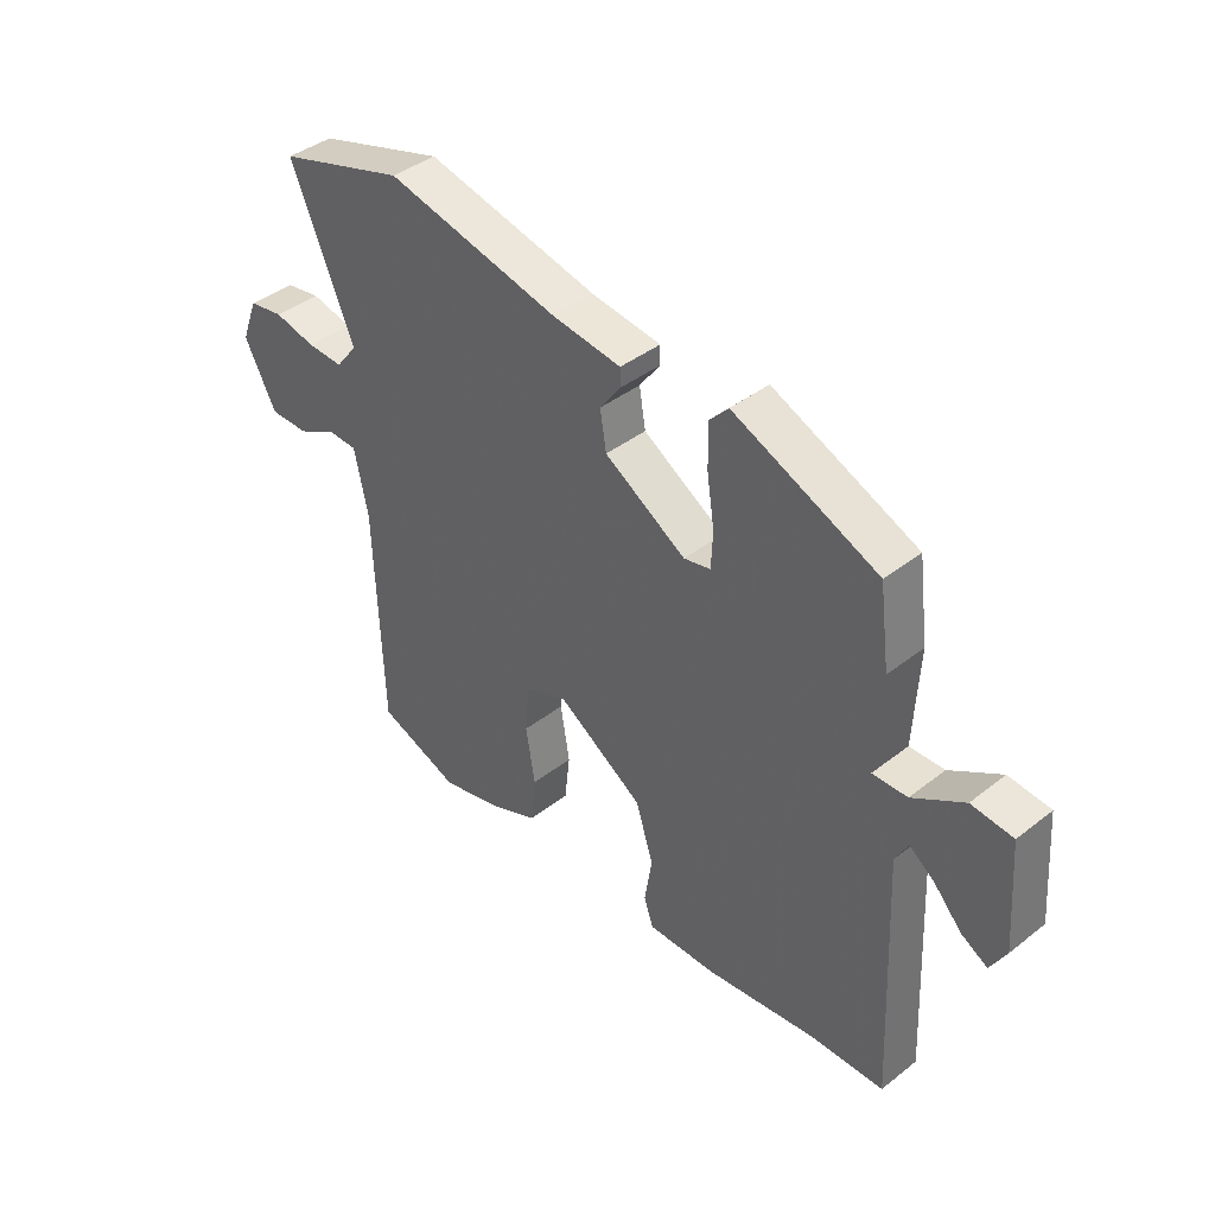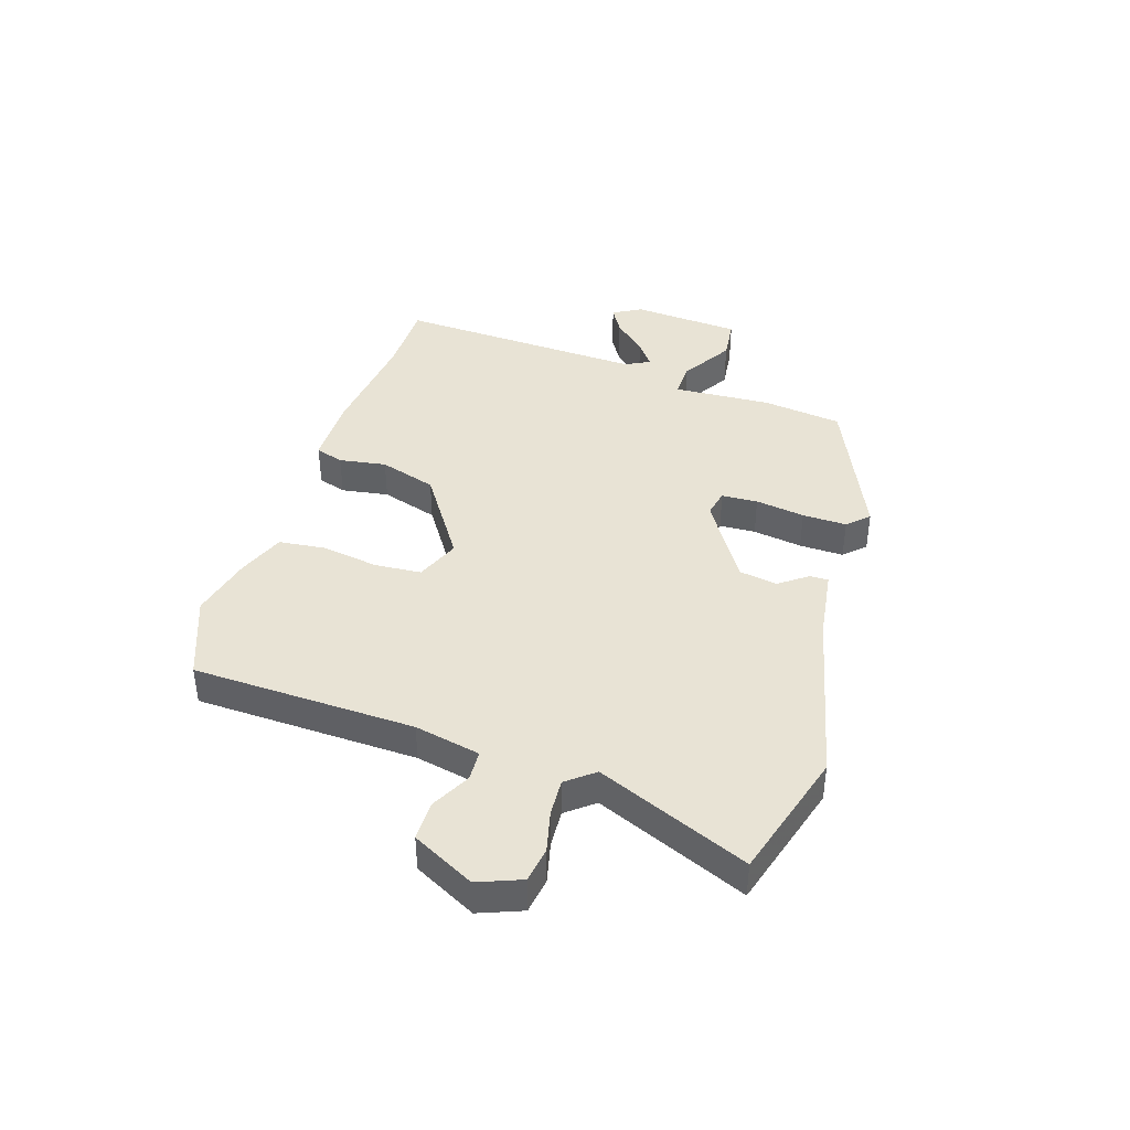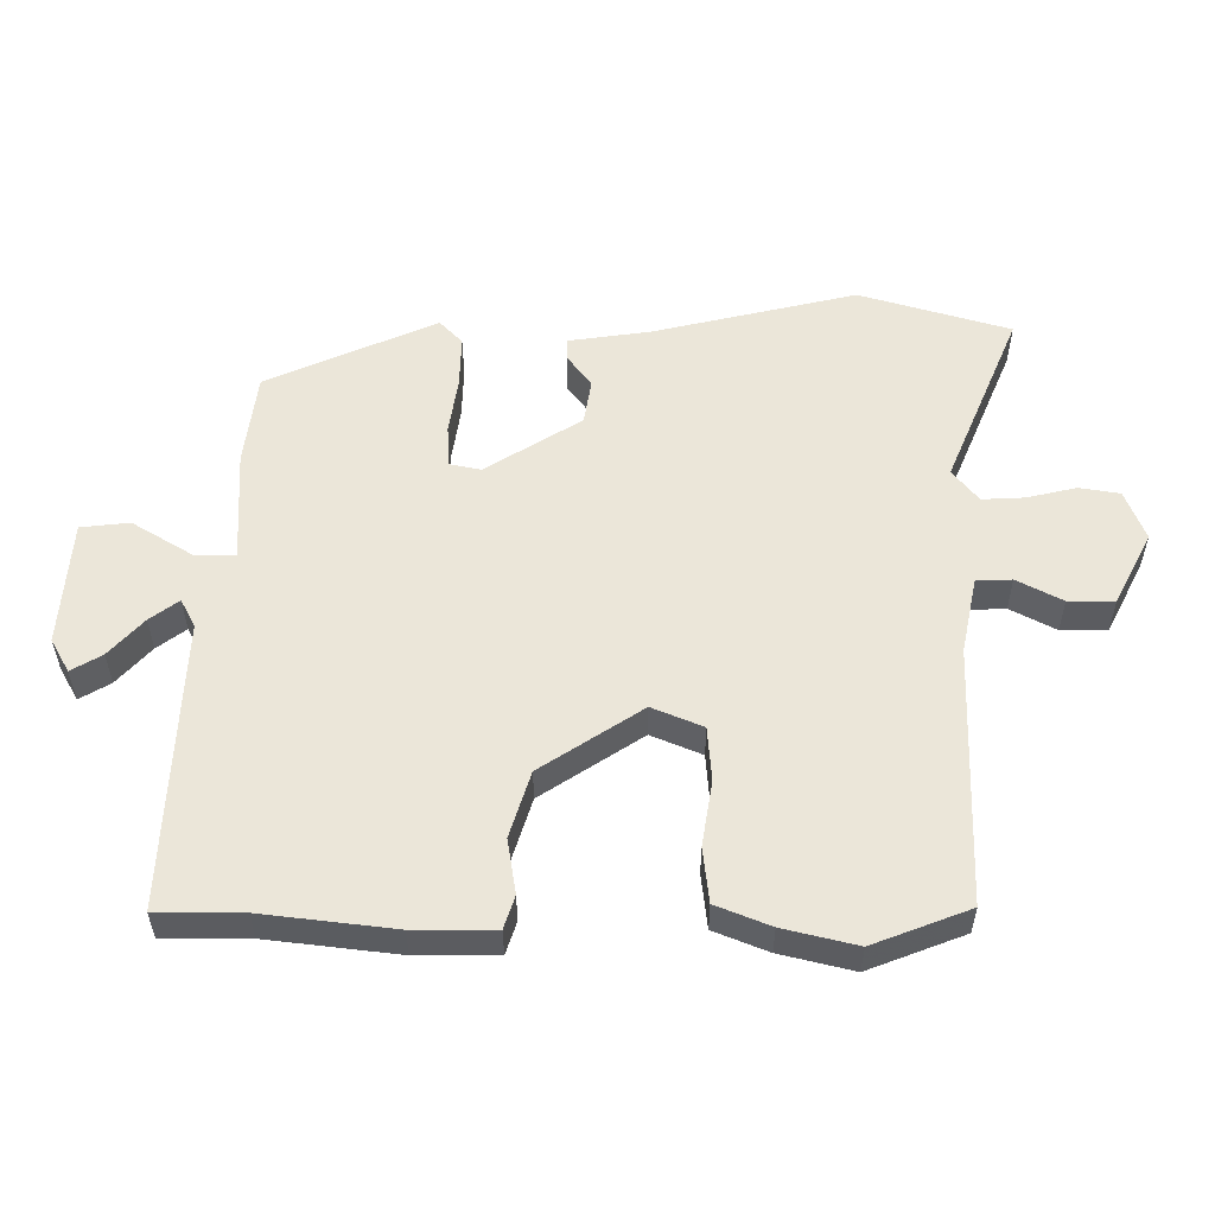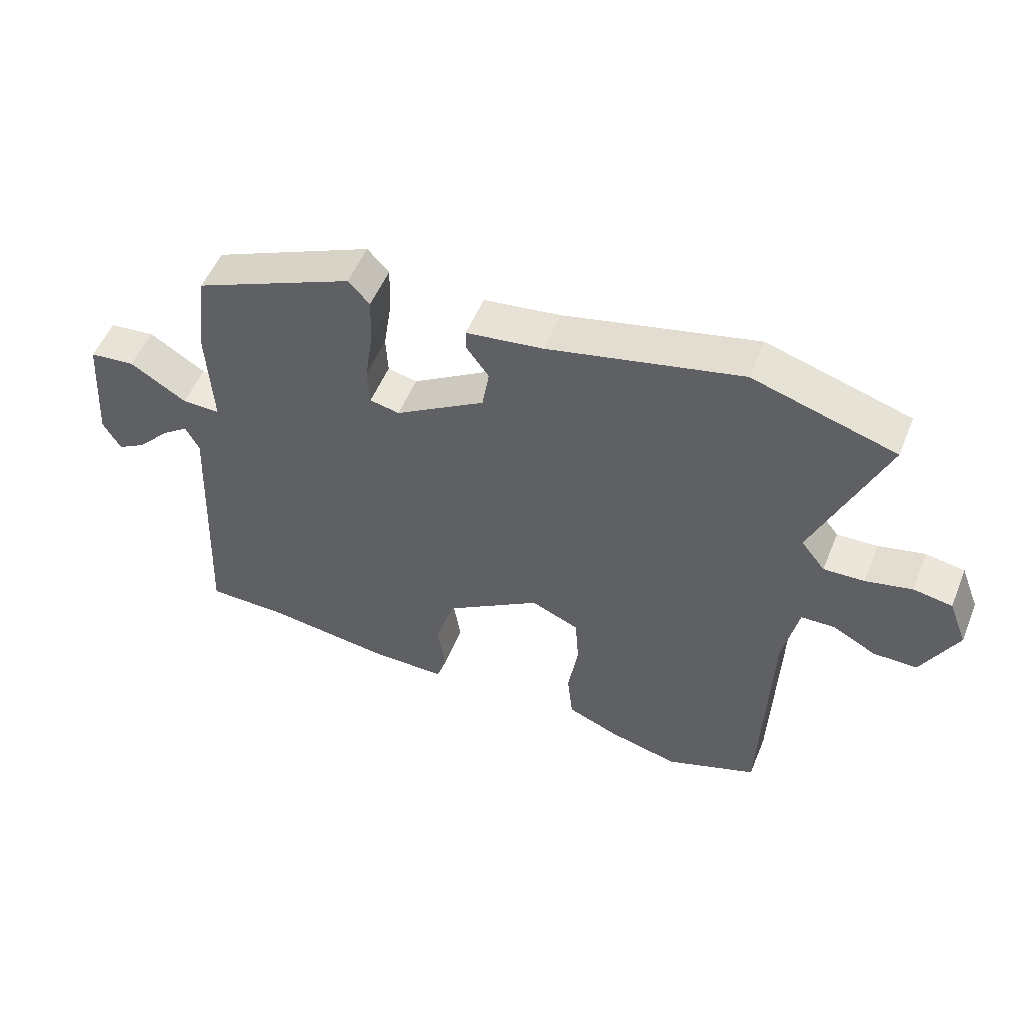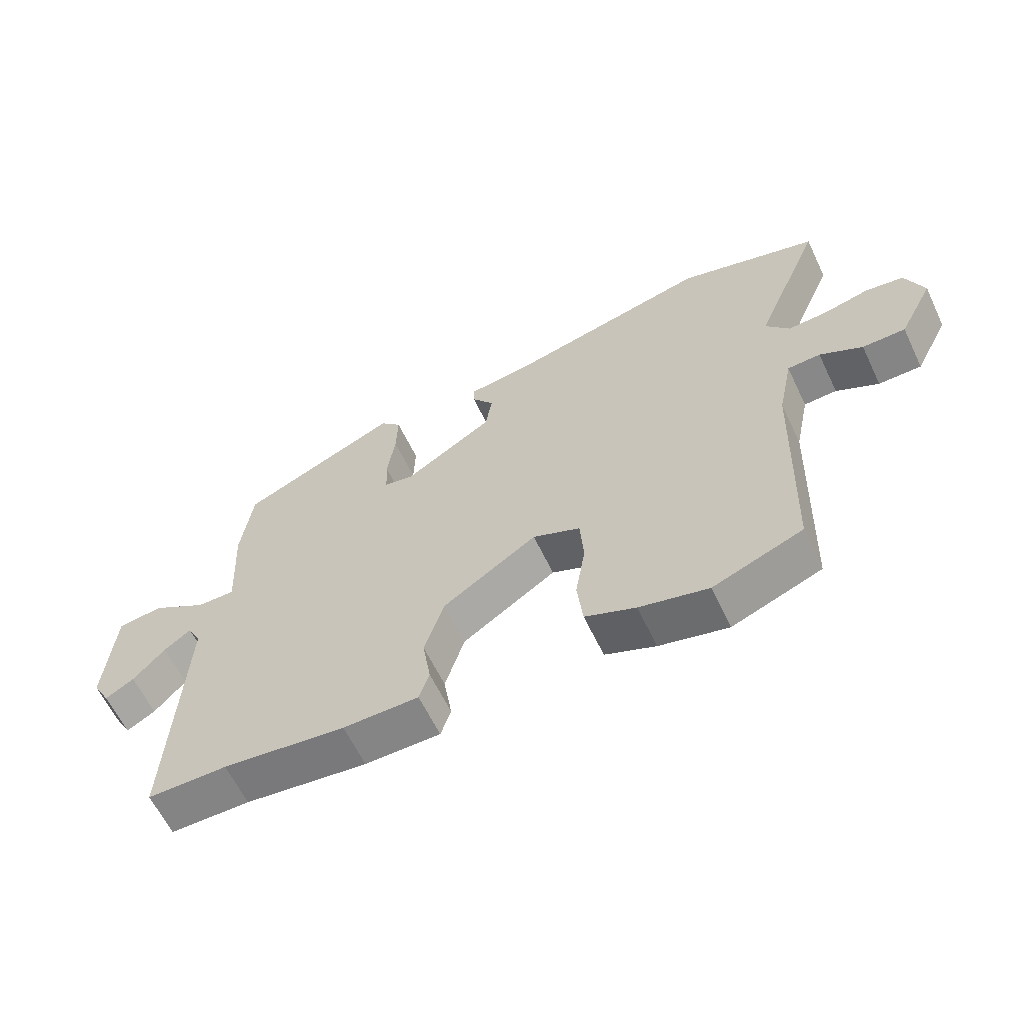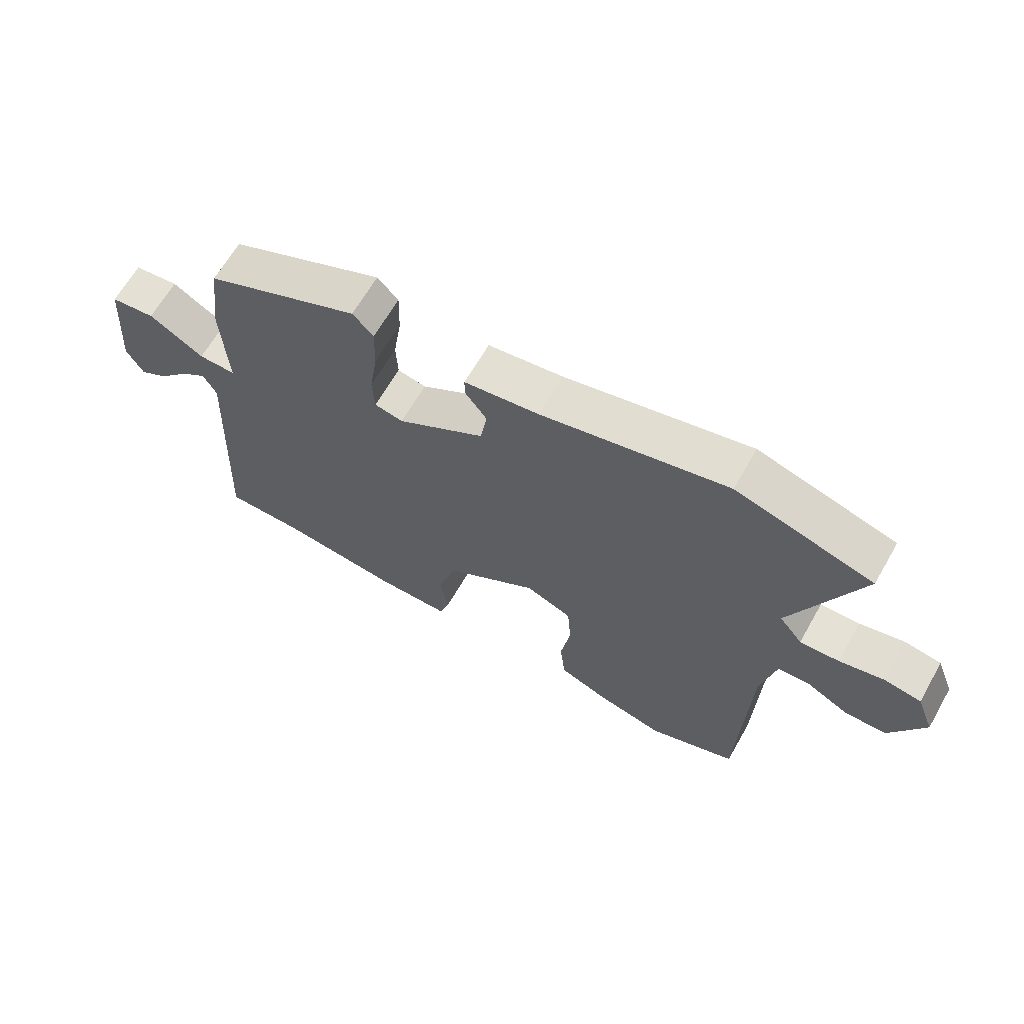
<metadata>
{"format":"obj","ext":"obj","renderer":"f3d","projection":"perspective","resolution":1024,"background":"white","views":[{"elev":40.4,"azim":46.2,"up":"+Z"},{"elev":41.0,"azim":-72.5,"up":"+Y"},{"elev":-34.6,"azim":-179.9,"up":"+Z"},{"elev":53.0,"azim":-158.0,"up":"+Z"},{"elev":-61.8,"azim":-154.5,"up":"+Z"},{"elev":65.2,"azim":-150.2,"up":"+Z"}]}
</metadata>
<code>
v -0.371 0.07 -0.549
v -0.515 0.07 -0.494
v -0.528 0.07 -0.107
v -0.552 0.07 0.007
v -0.605 0.07 0.009
v -0.673 0.07 -0.027
v -0.742 0.07 -0.027
v -0.798 0.07 0.081
v -0.769 0.07 0.156
v -0.708 0.07 0.166
v -0.635 0.07 0.149
v -0.571 0.07 0.146
v -0.533 0.07 0.194
v -0.644 0.07 0.457
v -0.419 0.07 0.524
v -0.114 0.07 0.453
v 0.008 0.07 0.436
v 0.008 0.07 0.404
v -0.028 0.07 0.355
v -0.017 0.07 0.288
v 0.126 0.07 0.199
v 0.173 0.07 0.209
v 0.176 0.07 0.272
v 0.163 0.07 0.358
v 0.161 0.07 0.435
v 0.195 0.07 0.471
v 0.449 0.07 0.359
v 0.467 0.07 0.221
v 0.458 0.07 0.051
v 0.519 0.07 0.052
v 0.609 0.07 0.107
v 0.682 0.07 0.099
v 0.696 0.07 -0.089
v 0.668 0.07 -0.139
v 0.622 0.07 -0.112
v 0.571 0.07 -0.056
v 0.528 0.07 -0.024
v 0.506 0.07 -0.066
v 0.526 0.07 -0.5
v 0.398 0.07 -0.501
v 0.201 0.07 -0.525
v 0.08 0.07 -0.525
v 0.064 0.07 -0.476
v 0.077 0.07 -0.394
v 0.046 0.07 -0.295
v -0.105 0.07 -0.196
v -0.181 0.07 -0.228
v -0.187 0.07 -0.309
v -0.171 0.07 -0.407
v -0.18 0.07 -0.489
v -0.261 0.07 -0.522
v -0.371 0 -0.549
v -0.515 0 -0.494
v -0.528 0 -0.107
v -0.552 0 0.007
v -0.605 0 0.009
v -0.673 0 -0.027
v -0.742 0 -0.027
v -0.798 0 0.081
v -0.769 0 0.156
v -0.708 0 0.166
v -0.635 0 0.149
v -0.571 0 0.146
v -0.533 0 0.194
v -0.644 0 0.457
v -0.419 0 0.524
v -0.114 0 0.453
v 0.008 0 0.436
v 0.008 0 0.404
v -0.028 0 0.355
v -0.017 0 0.288
v 0.126 0 0.199
v 0.173 0 0.209
v 0.176 0 0.272
v 0.163 0 0.358
v 0.161 0 0.435
v 0.195 0 0.471
v 0.449 0 0.359
v 0.467 0 0.221
v 0.458 0 0.051
v 0.519 0 0.052
v 0.609 0 0.107
v 0.682 0 0.099
v 0.696 0 -0.089
v 0.668 0 -0.139
v 0.622 0 -0.112
v 0.571 0 -0.056
v 0.528 0 -0.024
v 0.506 0 -0.066
v 0.526 0 -0.5
v 0.398 0 -0.501
v 0.201 0 -0.525
v 0.08 0 -0.525
v 0.064 0 -0.476
v 0.077 0 -0.394
v 0.046 0 -0.295
v -0.105 0 -0.196
v -0.181 0 -0.228
v -0.187 0 -0.309
v -0.171 0 -0.407
v -0.18 0 -0.489
v -0.261 0 -0.522
f 1 2 3
f 51 1 3
f 50 51 3
f 49 50 3
f 48 49 3
f 47 48 3 4
f 46 47 4
f 42 43 44
f 41 42 44
f 40 41 44
f 40 44 45
f 39 40 45
f 38 39 45
f 37 38 45 46
f 34 35 36
f 33 34 36
f 32 33 36
f 31 32 36
f 30 31 36
f 29 30 36 37
f 27 28 29
f 26 27 29
f 25 26 29
f 24 25 29
f 23 24 29
f 22 23 29 37
f 37 46 4
f 22 37 4
f 21 22 4
f 16 17 18 19
f 16 19 20
f 15 16 20
f 14 15 20
f 13 14 20
f 21 4 5
f 20 21 5
f 13 20 5
f 12 13 5
f 9 10 11
f 8 9 11
f 8 11 12
f 7 8 12
f 6 7 12
f 5 6 12
f 54 53 52
f 54 52 102
f 54 102 101
f 54 101 100
f 54 100 99
f 55 54 99 98
f 55 98 97
f 95 94 93
f 95 93 92
f 95 92 91
f 96 95 91
f 96 91 90
f 96 90 89
f 97 96 89 88
f 87 86 85
f 87 85 84
f 87 84 83
f 87 83 82
f 87 82 81
f 88 87 81 80
f 80 79 78
f 80 78 77
f 80 77 76
f 80 76 75
f 80 75 74
f 88 80 74 73
f 55 97 88
f 55 88 73
f 55 73 72
f 70 69 68 67
f 71 70 67
f 71 67 66
f 71 66 65
f 71 65 64
f 56 55 72
f 56 72 71
f 56 71 64
f 56 64 63
f 62 61 60
f 62 60 59
f 63 62 59
f 63 59 58
f 63 58 57
f 63 57 56
f 1 52 53 2
f 2 53 54 3
f 3 54 55 4
f 4 55 56 5
f 5 56 57 6
f 6 57 58 7
f 7 58 59 8
f 8 59 60 9
f 9 60 61 10
f 10 61 62 11
f 11 62 63 12
f 12 63 64 13
f 13 64 65 14
f 14 65 66 15
f 15 66 67 16
f 16 67 68 17
f 17 68 69 18
f 18 69 70 19
f 19 70 71 20
f 20 71 72 21
f 21 72 73 22
f 22 73 74 23
f 23 74 75 24
f 24 75 76 25
f 25 76 77 26
f 26 77 78 27
f 27 78 79 28
f 28 79 80 29
f 29 80 81 30
f 30 81 82 31
f 31 82 83 32
f 32 83 84 33
f 33 84 85 34
f 34 85 86 35
f 35 86 87 36
f 36 87 88 37
f 37 88 89 38
f 38 89 90 39
f 39 90 91 40
f 40 91 92 41
f 41 92 93 42
f 42 93 94 43
f 43 94 95 44
f 44 95 96 45
f 45 96 97 46
f 46 97 98 47
f 47 98 99 48
f 48 99 100 49
f 49 100 101 50
f 50 101 102 51
f 51 102 52 1

</code>
